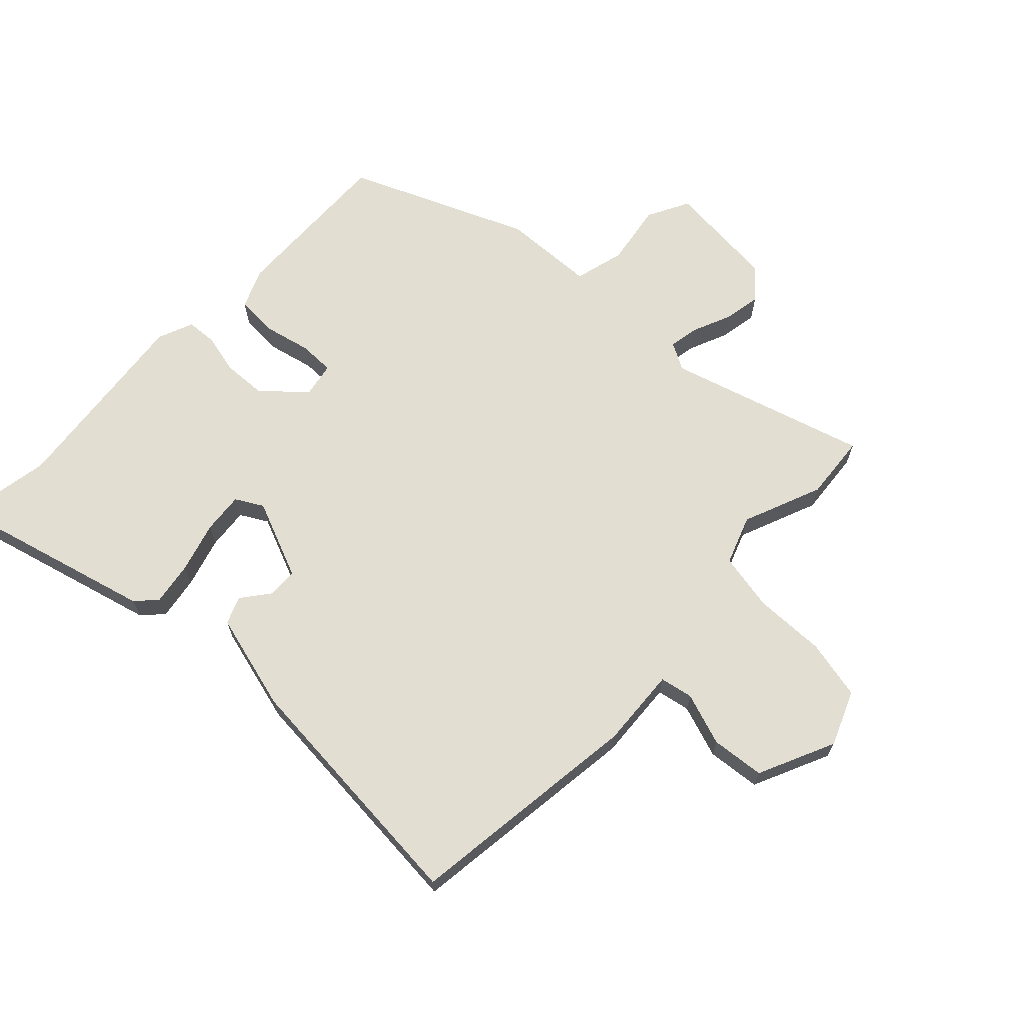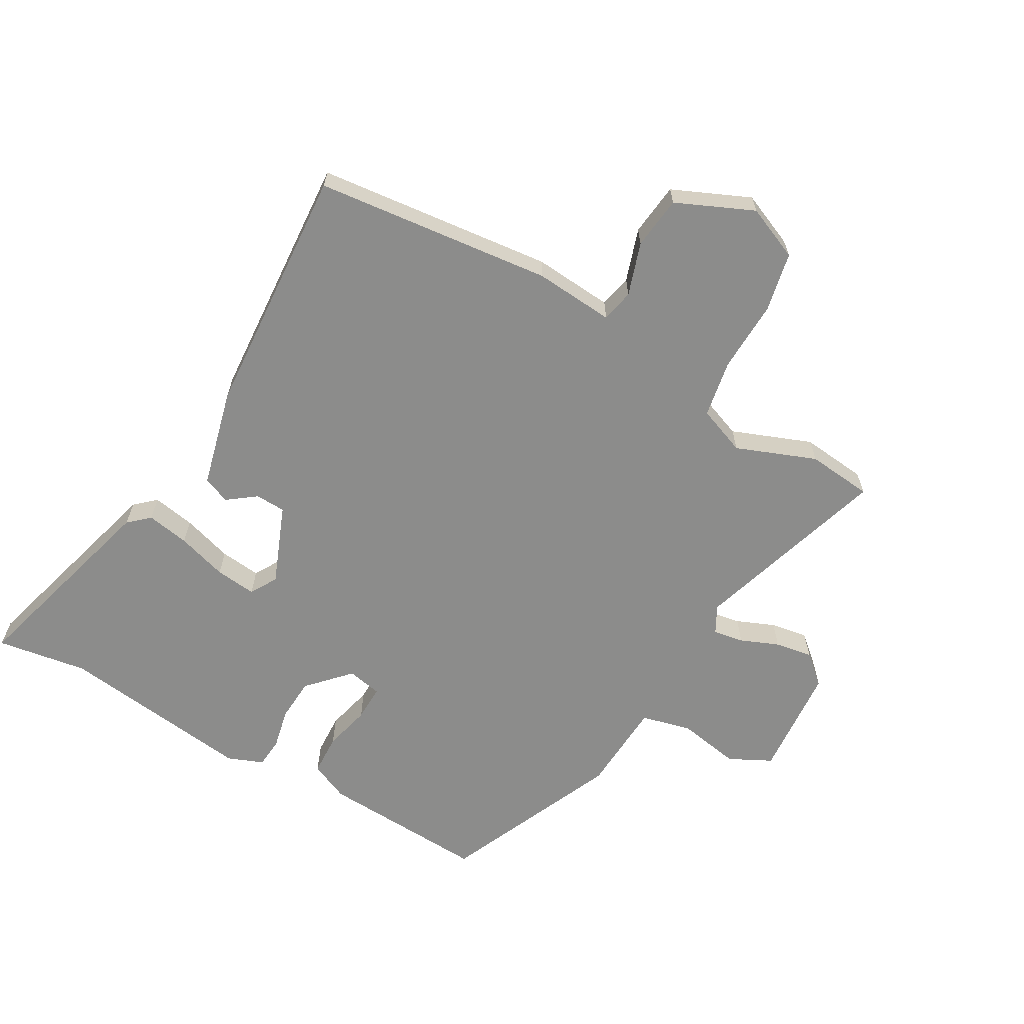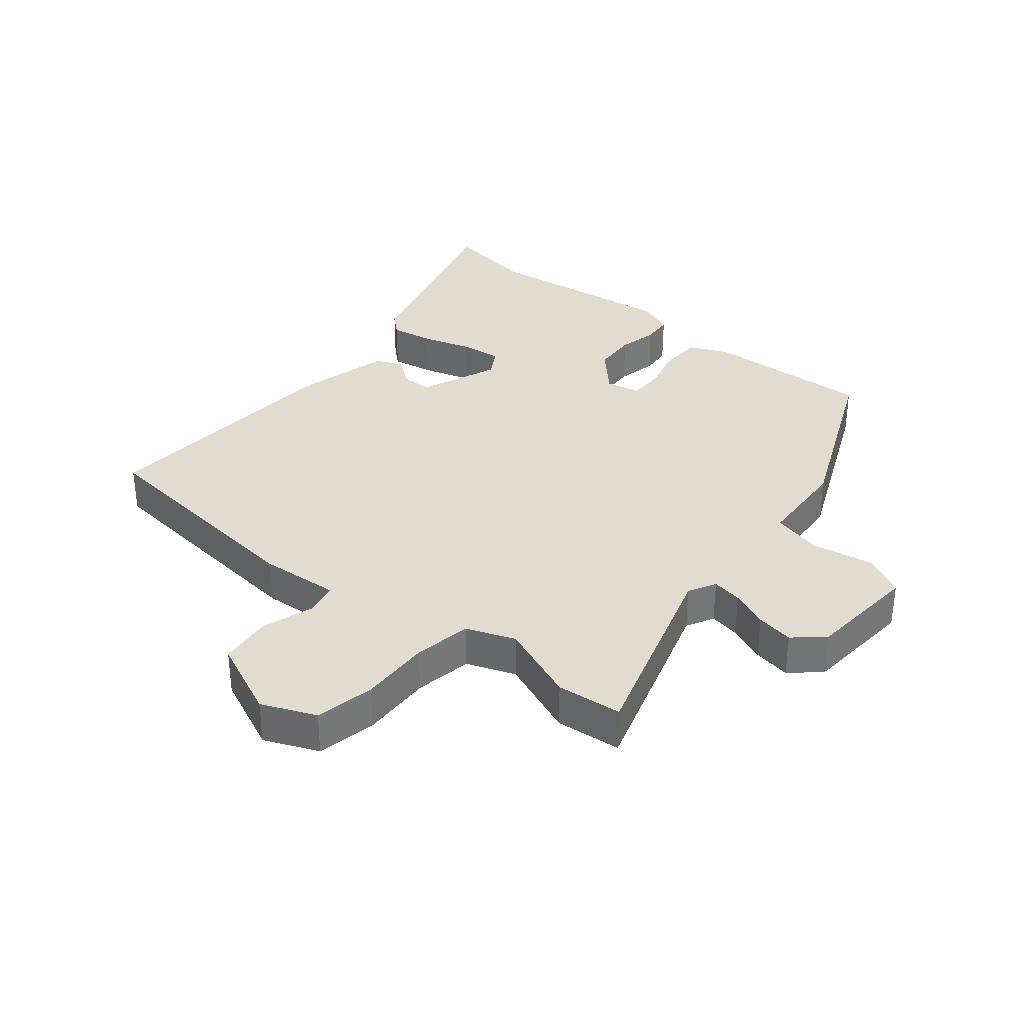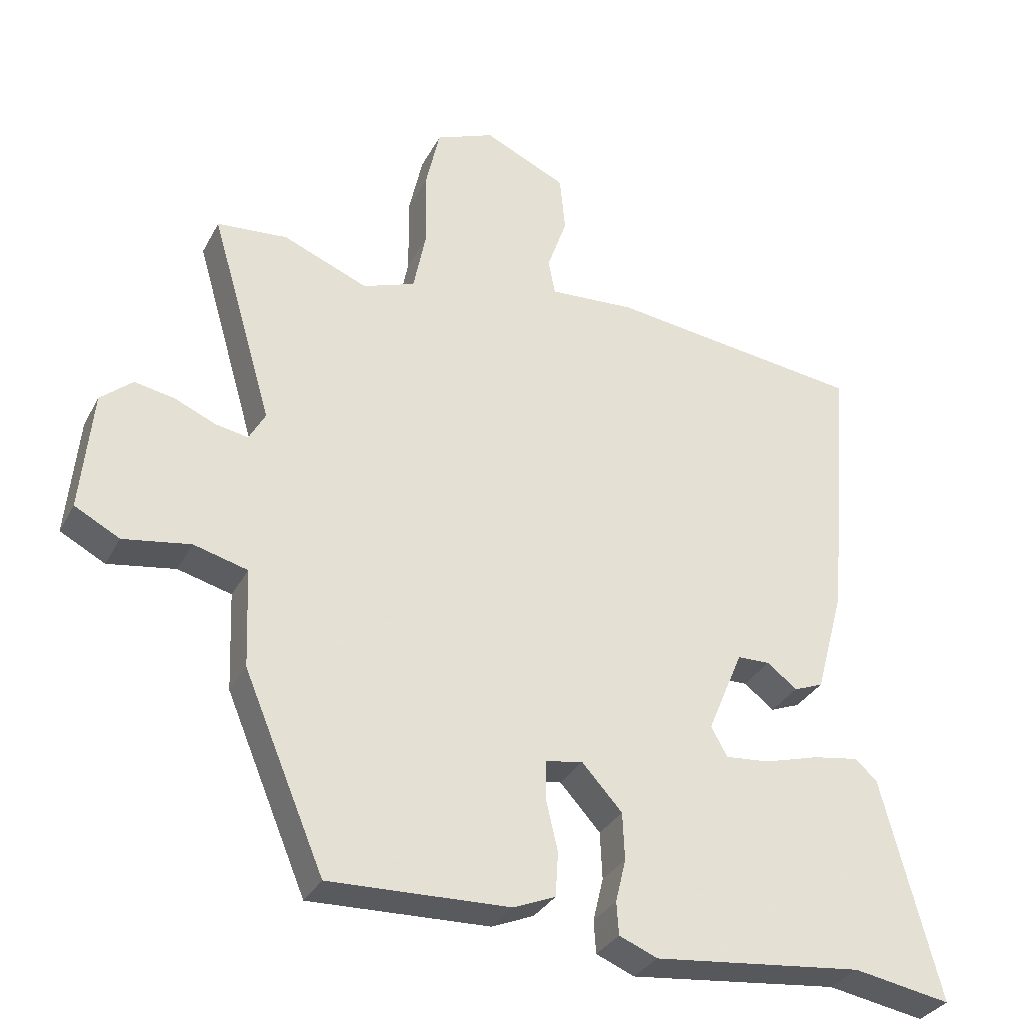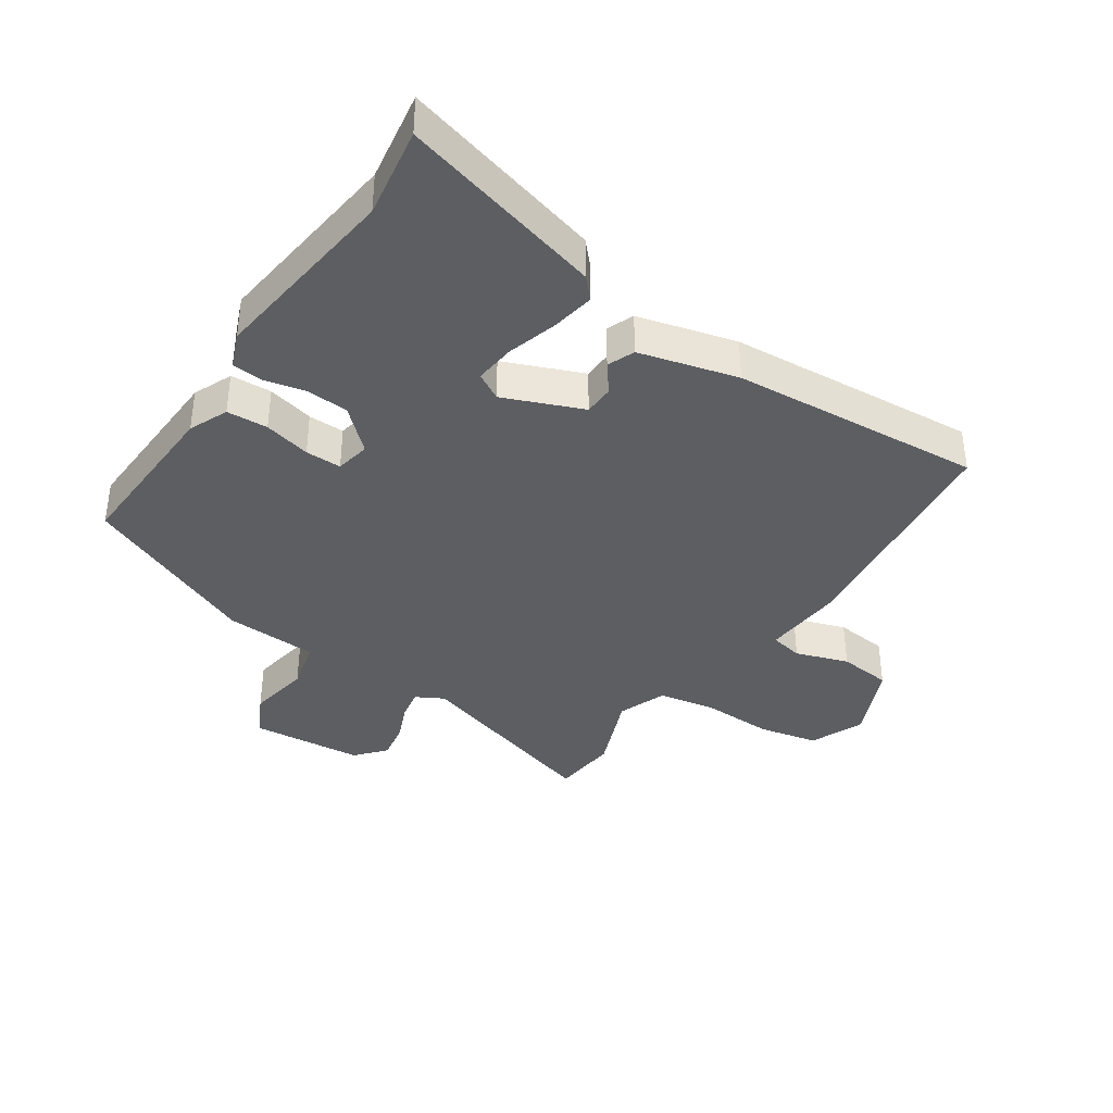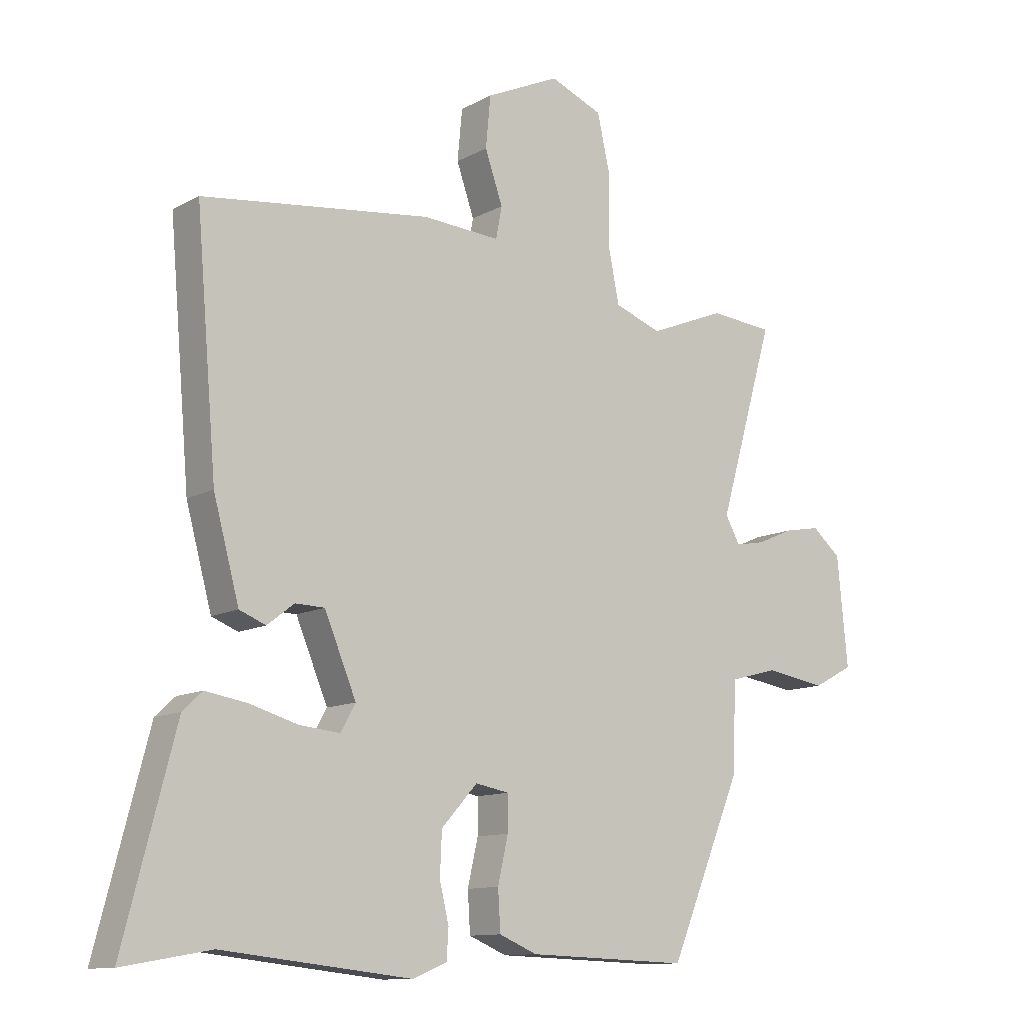
<metadata>
{"format":"obj","ext":"obj","renderer":"f3d","projection":"perspective","resolution":1024,"background":"white","views":[{"elev":67.4,"azim":-46.5,"up":"+Y"},{"elev":-64.1,"azim":-30.7,"up":"+Y"},{"elev":34.4,"azim":38.6,"up":"+Y"},{"elev":-32.2,"azim":156.0,"up":"+Z"},{"elev":-38.0,"azim":-124.4,"up":"+Y"},{"elev":-11.6,"azim":-37.8,"up":"+Z"}]}
</metadata>
<code>
v -0.495 0.07 0.501
v -0.121 0.07 0.548
v 0.005 0.07 0.54
v 0.015 0.07 0.592
v -0.014 0.07 0.675
v -0.006 0.07 0.759
v 0.115 0.07 0.815
v 0.201 0.07 0.78
v 0.222 0.07 0.686
v 0.22 0.07 0.573
v 0.238 0.07 0.482
v 0.315 0.07 0.454
v 0.44 0.07 0.505
v 0.544 0.07 0.496
v 0.453 0.07 0.184
v 0.477 0.07 0.141
v 0.525 0.07 0.15
v 0.585 0.07 0.176
v 0.644 0.07 0.187
v 0.691 0.07 0.147
v 0.708 0.07 -0.03
v 0.642 0.07 -0.065
v 0.543 0.07 -0.049
v 0.464 0.07 -0.07
v 0.458 0.07 -0.216
v 0.34 0.07 -0.497
v 0.076 0.07 -0.488
v 0.014 0.07 -0.462
v 0.01 0.07 -0.397
v 0.027 0.07 -0.323
v 0.027 0.07 -0.266
v -0.028 0.07 -0.256
v -0.087 0.07 -0.321
v -0.09 0.07 -0.39
v -0.075 0.07 -0.453
v -0.078 0.07 -0.501
v -0.134 0.07 -0.524
v -0.442 0.07 -0.49
v -0.585 0.07 -0.515
v -0.501 0.07 -0.192
v -0.469 0.07 -0.162
v -0.401 0.07 -0.173
v -0.321 0.07 -0.196
v -0.256 0.07 -0.202
v -0.232 0.07 -0.159
v -0.284 0.07 -0.035
v -0.332 0.07 -0.034
v -0.376 0.07 -0.068
v -0.419 0.07 -0.051
v -0.461 0.07 0.104
v -0.495 0 0.501
v -0.121 0 0.548
v 0.005 0 0.54
v 0.015 0 0.592
v -0.014 0 0.675
v -0.006 0 0.759
v 0.115 0 0.815
v 0.201 0 0.78
v 0.222 0 0.686
v 0.22 0 0.573
v 0.238 0 0.482
v 0.315 0 0.454
v 0.44 0 0.505
v 0.544 0 0.496
v 0.453 0 0.184
v 0.477 0 0.141
v 0.525 0 0.15
v 0.585 0 0.176
v 0.644 0 0.187
v 0.691 0 0.147
v 0.708 0 -0.03
v 0.642 0 -0.065
v 0.543 0 -0.049
v 0.464 0 -0.07
v 0.458 0 -0.216
v 0.34 0 -0.497
v 0.076 0 -0.488
v 0.014 0 -0.462
v 0.01 0 -0.397
v 0.027 0 -0.323
v 0.027 0 -0.266
v -0.028 0 -0.256
v -0.087 0 -0.321
v -0.09 0 -0.39
v -0.075 0 -0.453
v -0.078 0 -0.501
v -0.134 0 -0.524
v -0.442 0 -0.49
v -0.585 0 -0.515
v -0.501 0 -0.192
v -0.469 0 -0.162
v -0.401 0 -0.173
v -0.321 0 -0.196
v -0.256 0 -0.202
v -0.232 0 -0.159
v -0.284 0 -0.035
v -0.332 0 -0.034
v -0.376 0 -0.068
v -0.419 0 -0.051
v -0.461 0 0.104
f 47 48 49 50
f 46 47 50 1
f 45 46 1 2
f 40 41 42 43
f 38 39 40 43
f 38 43 44
f 37 38 44
f 34 35 36 37
f 33 34 37 44
f 32 33 44 45
f 27 28 29 30
f 27 30 31
f 24 25 26 27
f 24 27 31
f 20 21 22 23
f 20 23 24
f 17 18 19 20
f 16 17 20 24
f 15 16 24 31
f 12 13 14 15
f 11 12 15 31
f 7 8 9 10
f 4 5 6 7
f 3 4 7 10
f 32 45 2 3
f 11 31 32
f 3 10 11 32
f 100 99 98 97
f 51 100 97 96
f 52 51 96 95
f 93 92 91 90
f 93 90 89 88
f 94 93 88
f 94 88 87
f 87 86 85 84
f 94 87 84 83
f 95 94 83 82
f 80 79 78 77
f 81 80 77
f 77 76 75 74
f 81 77 74
f 73 72 71 70
f 74 73 70
f 70 69 68 67
f 74 70 67 66
f 81 74 66 65
f 65 64 63 62
f 81 65 62 61
f 60 59 58 57
f 57 56 55 54
f 60 57 54 53
f 53 52 95 82
f 82 81 61
f 82 61 60 53
f 1 51 52 2
f 2 52 53 3
f 3 53 54 4
f 4 54 55 5
f 5 55 56 6
f 6 56 57 7
f 7 57 58 8
f 8 58 59 9
f 9 59 60 10
f 10 60 61 11
f 11 61 62 12
f 12 62 63 13
f 13 63 64 14
f 14 64 65 15
f 15 65 66 16
f 16 66 67 17
f 17 67 68 18
f 18 68 69 19
f 19 69 70 20
f 20 70 71 21
f 21 71 72 22
f 22 72 73 23
f 23 73 74 24
f 24 74 75 25
f 25 75 76 26
f 26 76 77 27
f 27 77 78 28
f 28 78 79 29
f 29 79 80 30
f 30 80 81 31
f 31 81 82 32
f 32 82 83 33
f 33 83 84 34
f 34 84 85 35
f 35 85 86 36
f 36 86 87 37
f 37 87 88 38
f 38 88 89 39
f 39 89 90 40
f 40 90 91 41
f 41 91 92 42
f 42 92 93 43
f 43 93 94 44
f 44 94 95 45
f 45 95 96 46
f 46 96 97 47
f 47 97 98 48
f 48 98 99 49
f 49 99 100 50
f 50 100 51 1

</code>
